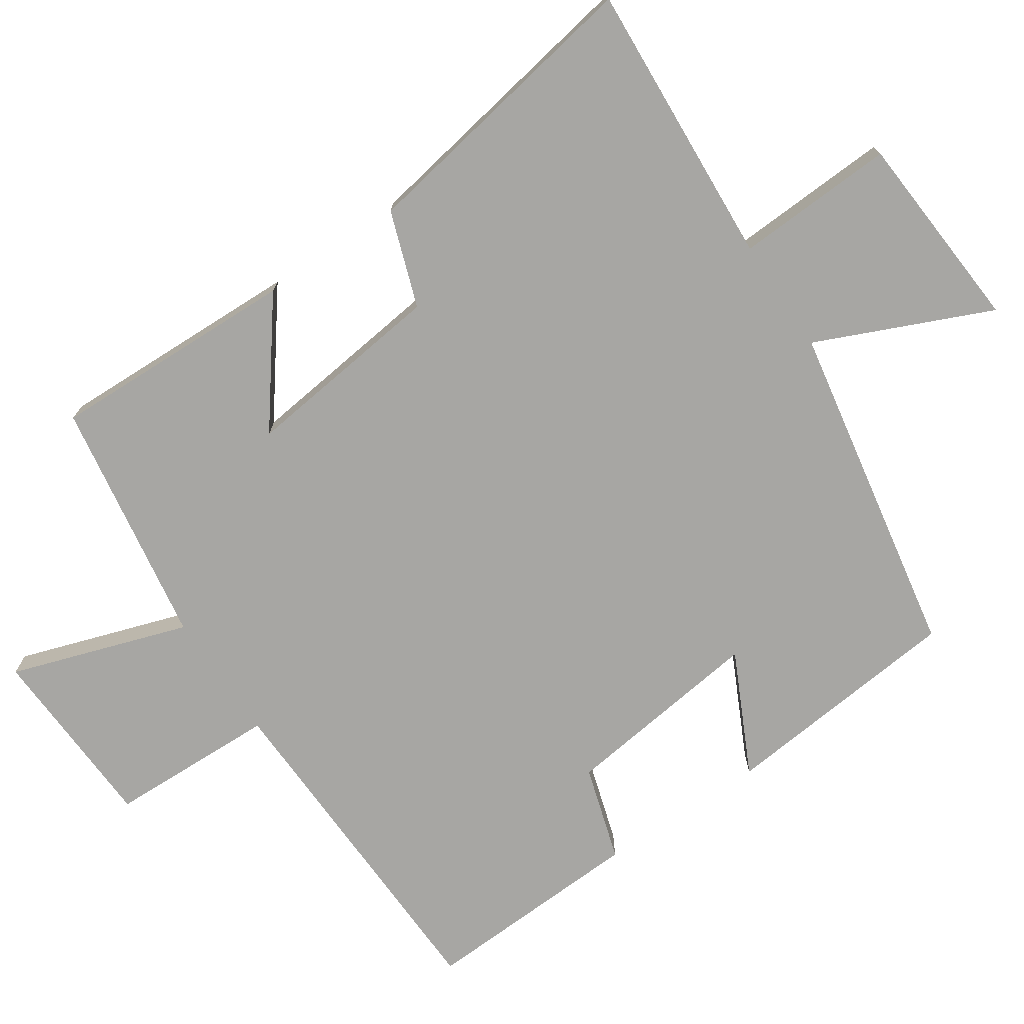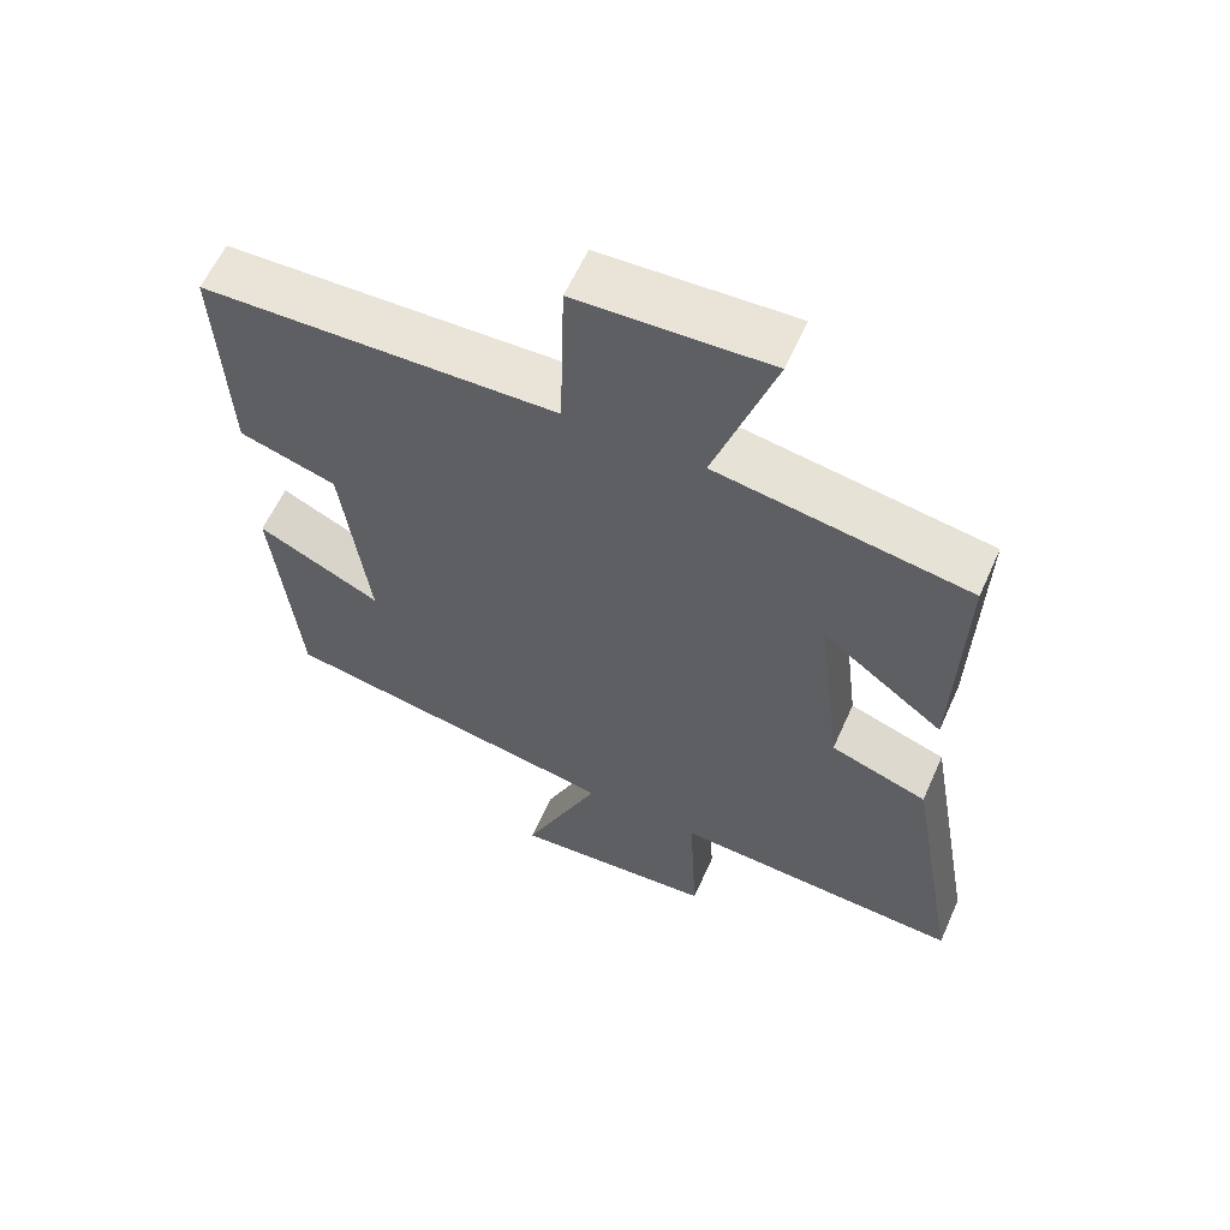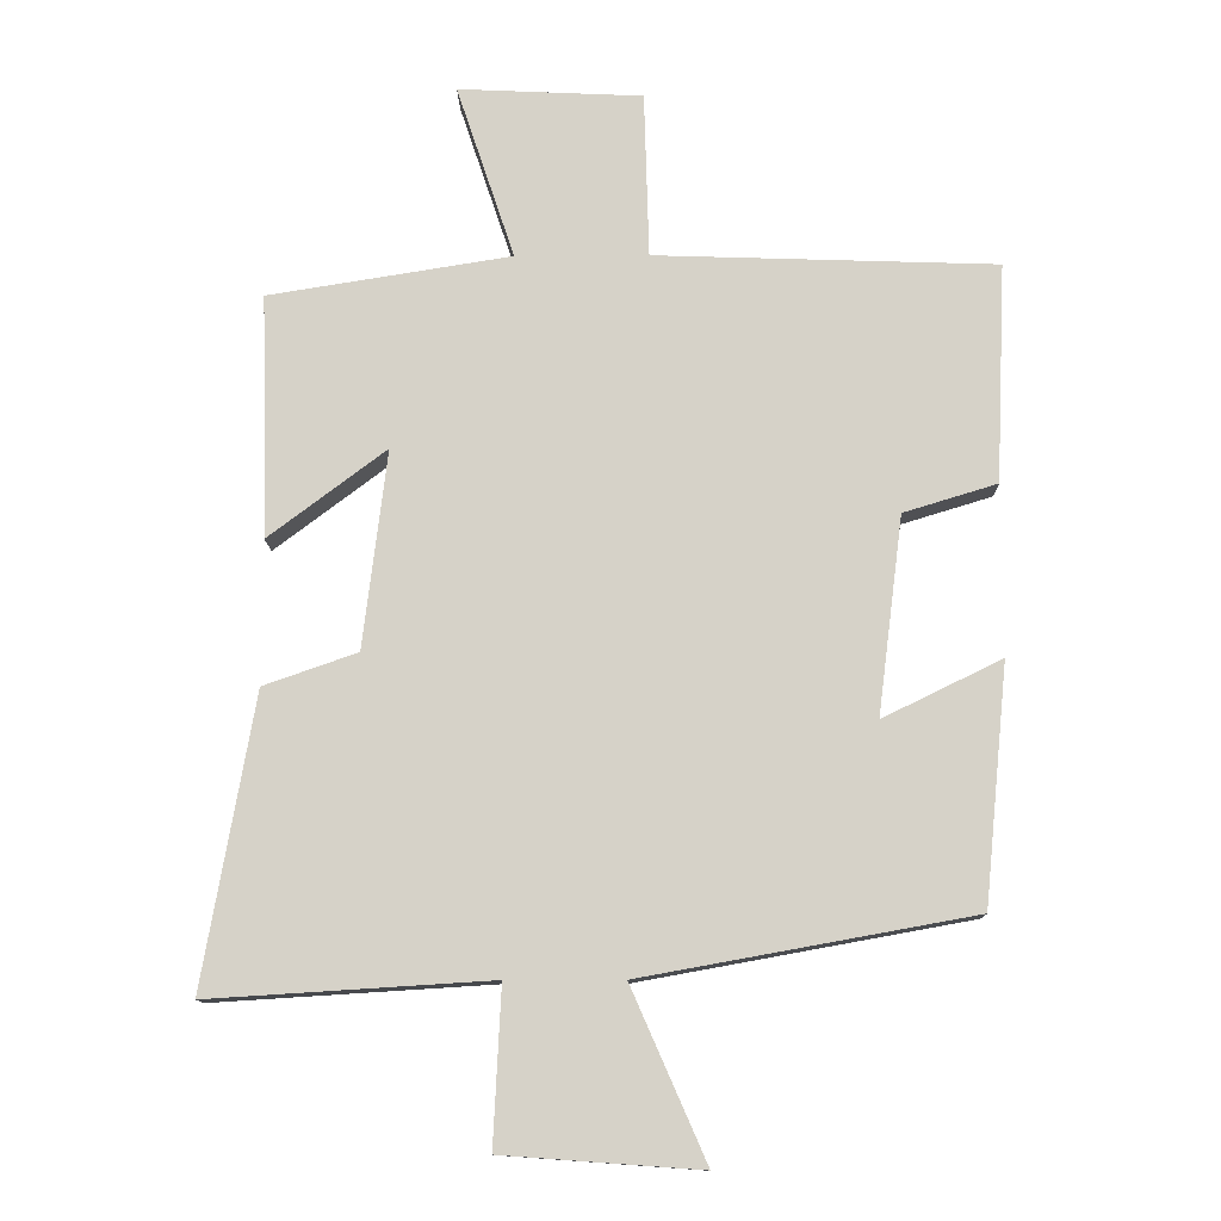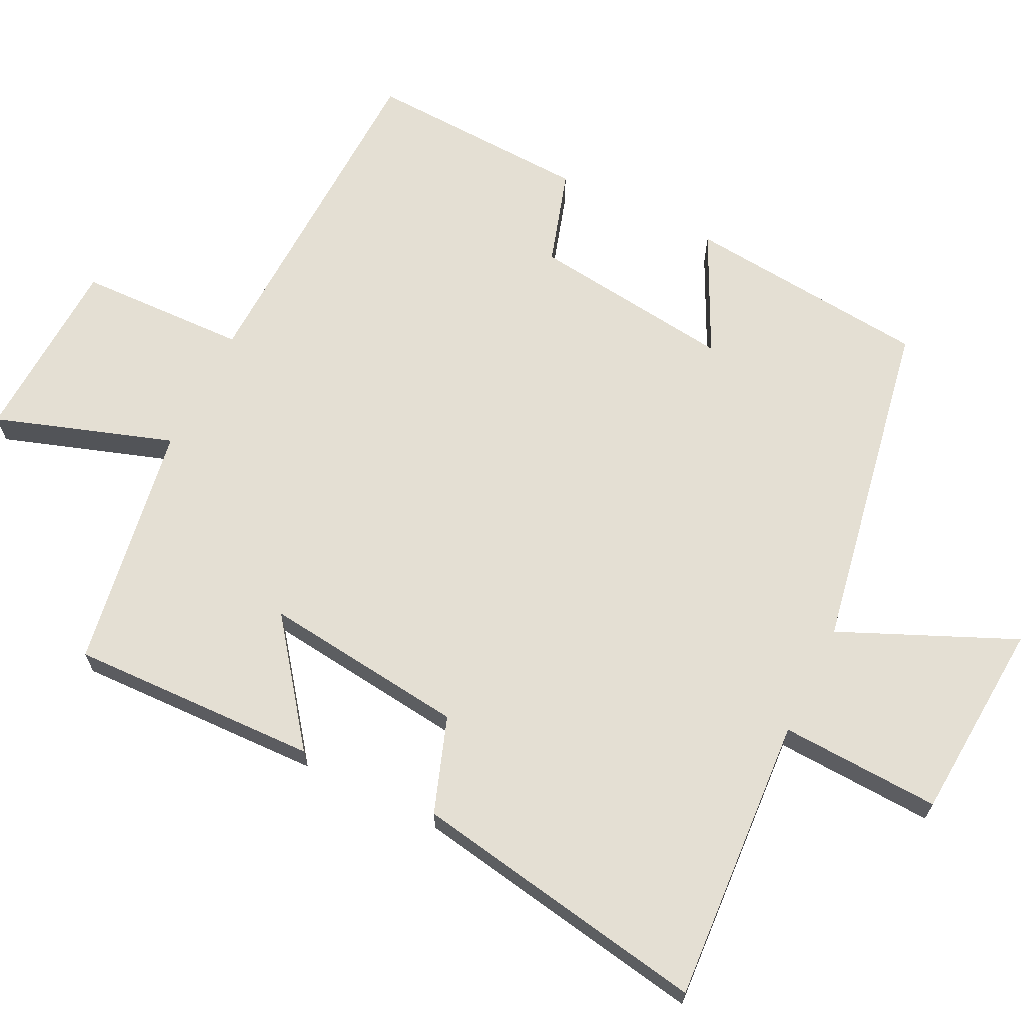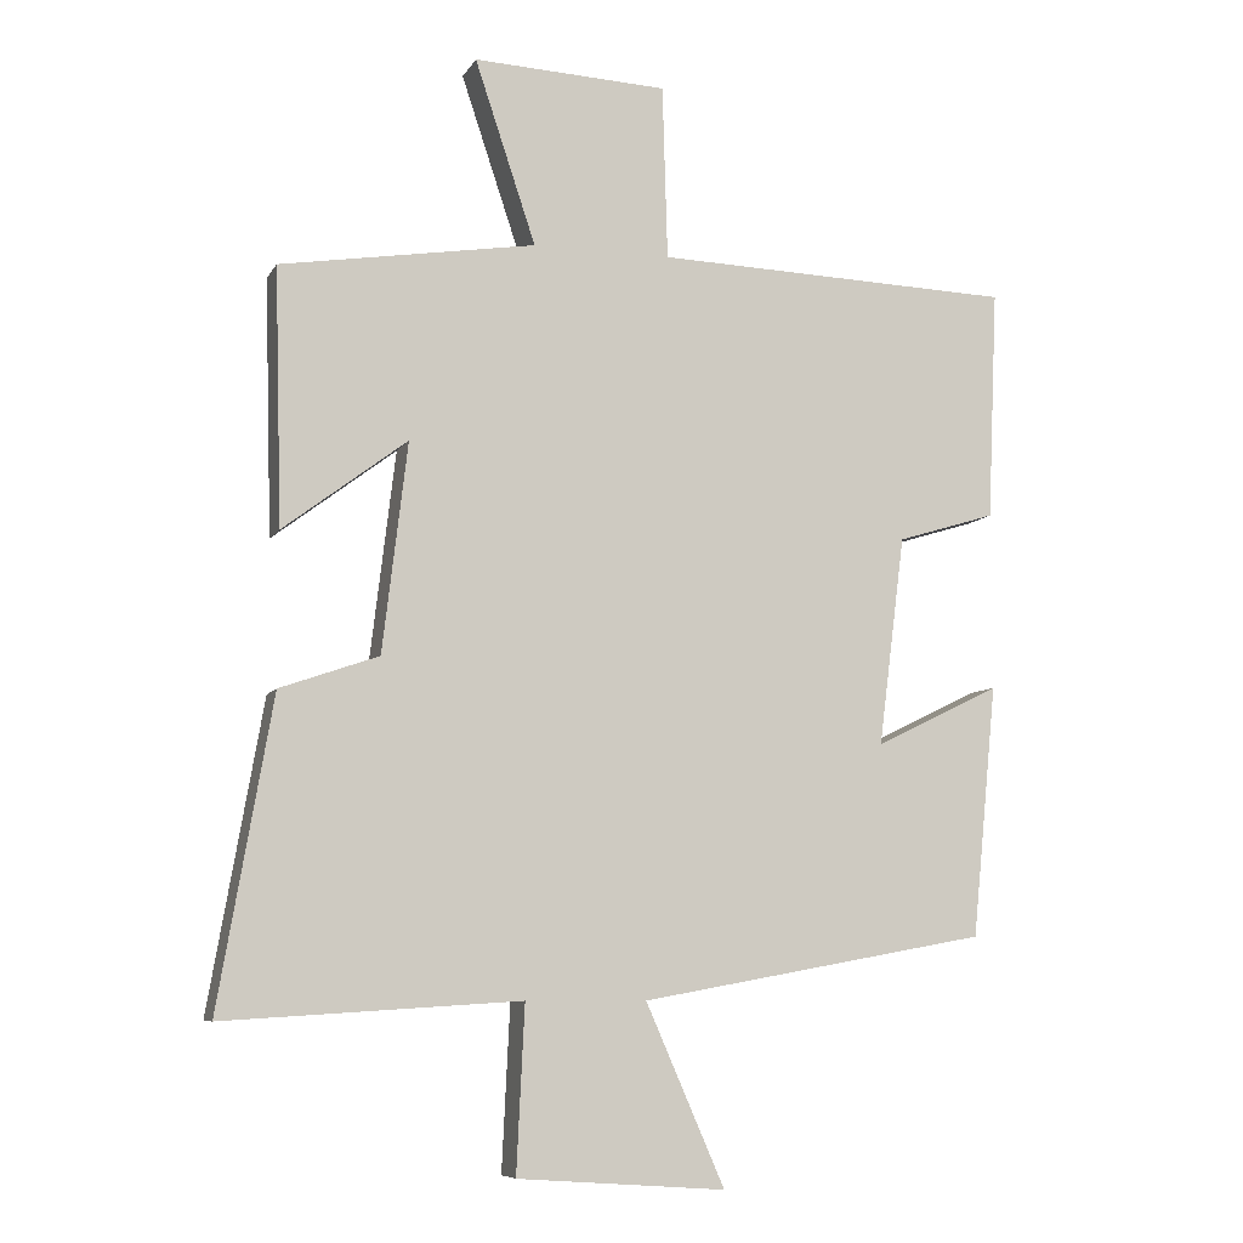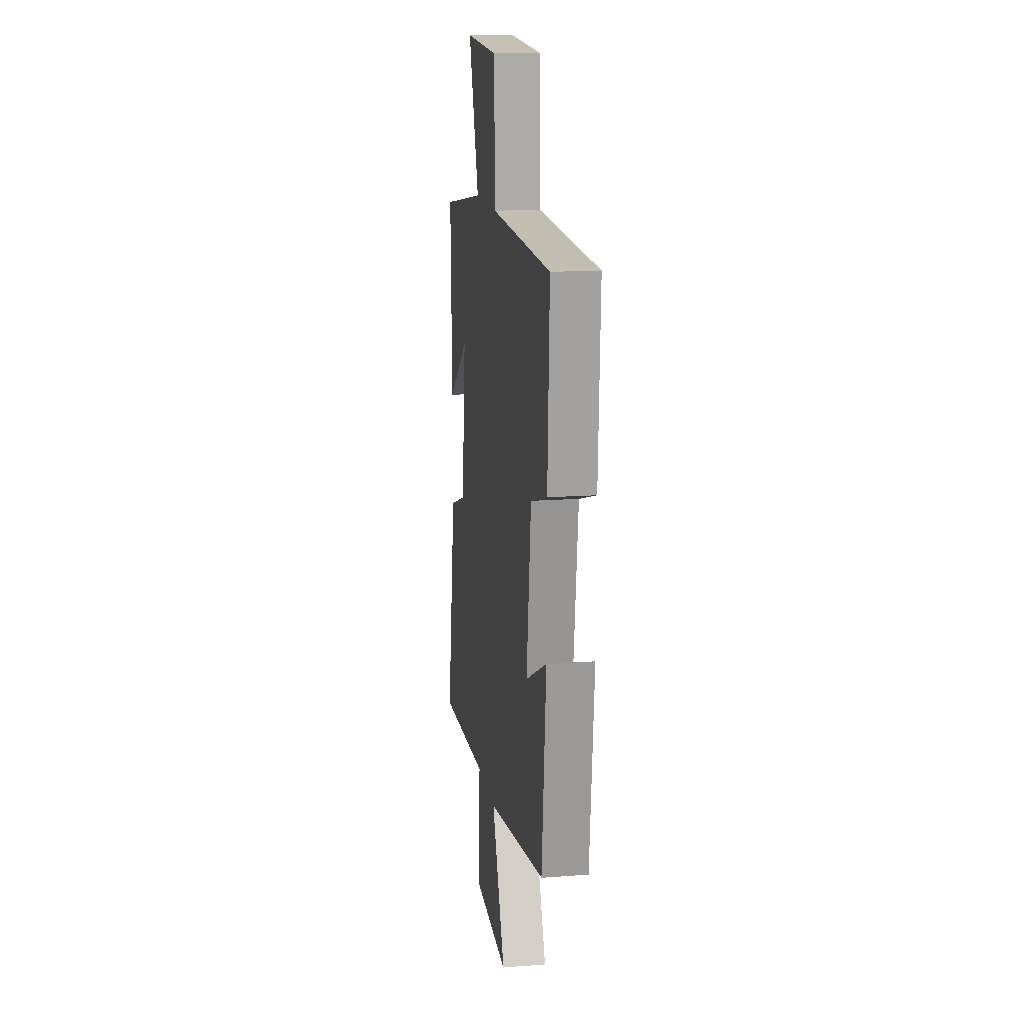
<metadata>
{"format":"obj","ext":"obj","renderer":"f3d","projection":"perspective","resolution":1024,"background":"white","views":[{"elev":-74.1,"azim":124.0,"up":"+Y"},{"elev":60.2,"azim":24.0,"up":"+Z"},{"elev":-12.3,"azim":-179.1,"up":"+Z"},{"elev":66.6,"azim":116.2,"up":"+Y"},{"elev":-7.9,"azim":162.0,"up":"+Z"},{"elev":15.5,"azim":-99.0,"up":"+Z"}]}
</metadata>
<code>
v -0.514 0.07 0.484
v -0.025 0.07 0.5
v -0.018 0.07 0.737
v 0.246 0.07 0.749
v 0.163 0.07 0.5
v 0.51 0.07 0.444
v 0.5 0.07 0.096
v 0.332 0.07 0.223
v 0.366 0.07 -0.061
v 0.5 0.07 -0.108
v 0.573 0.07 -0.525
v 0.171 0.07 -0.5
v 0.182 0.07 -0.724
v -0.1 0.07 -0.744
v 0.007 0.07 -0.5
v -0.466 0.07 -0.414
v -0.5 0.07 -0.072
v -0.33 0.07 -0.155
v -0.366 0.07 0.129
v -0.5 0.07 0.17
v -0.514 0 0.484
v -0.025 0 0.5
v -0.018 0 0.737
v 0.246 0 0.749
v 0.163 0 0.5
v 0.51 0 0.444
v 0.5 0 0.096
v 0.332 0 0.223
v 0.366 0 -0.061
v 0.5 0 -0.108
v 0.573 0 -0.525
v 0.171 0 -0.5
v 0.182 0 -0.724
v -0.1 0 -0.744
v 0.007 0 -0.5
v -0.466 0 -0.414
v -0.5 0 -0.072
v -0.33 0 -0.155
v -0.366 0 0.129
v -0.5 0 0.17
f 19 20 1 2
f 18 19 2
f 15 16 17 18
f 15 18 2
f 12 13 14 15
f 12 15 2 3
f 9 10 11 12
f 8 9 12 3
f 5 6 7 8
f 5 8 3
f 3 4 5
f 22 21 40 39
f 22 39 38
f 38 37 36 35
f 22 38 35
f 35 34 33 32
f 23 22 35 32
f 32 31 30 29
f 23 32 29 28
f 28 27 26 25
f 23 28 25
f 25 24 23
f 1 21 22 2
f 2 22 23 3
f 3 23 24 4
f 4 24 25 5
f 5 25 26 6
f 6 26 27 7
f 7 27 28 8
f 8 28 29 9
f 9 29 30 10
f 10 30 31 11
f 11 31 32 12
f 12 32 33 13
f 13 33 34 14
f 14 34 35 15
f 15 35 36 16
f 16 36 37 17
f 17 37 38 18
f 18 38 39 19
f 19 39 40 20
f 20 40 21 1

</code>
